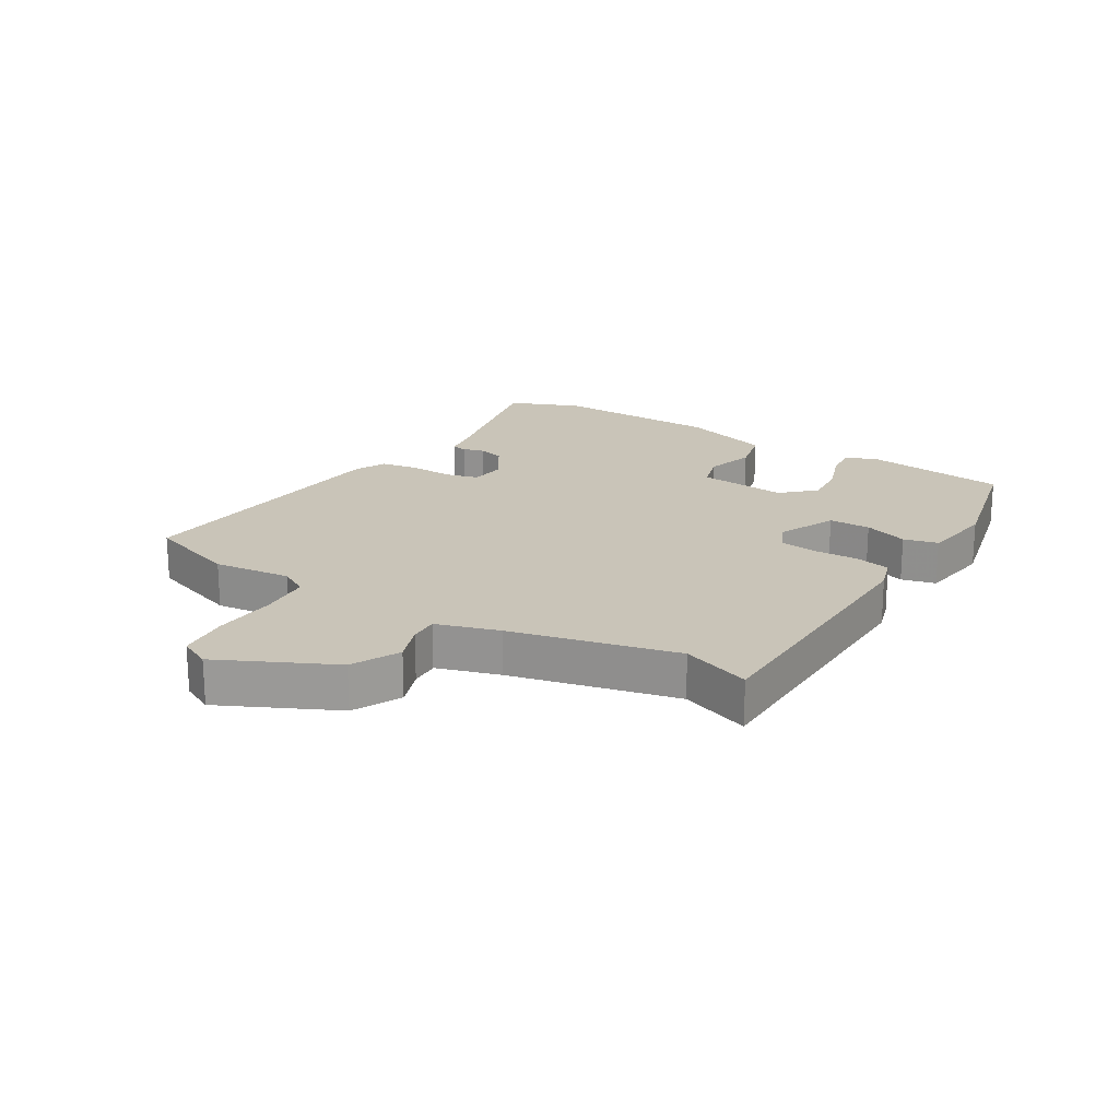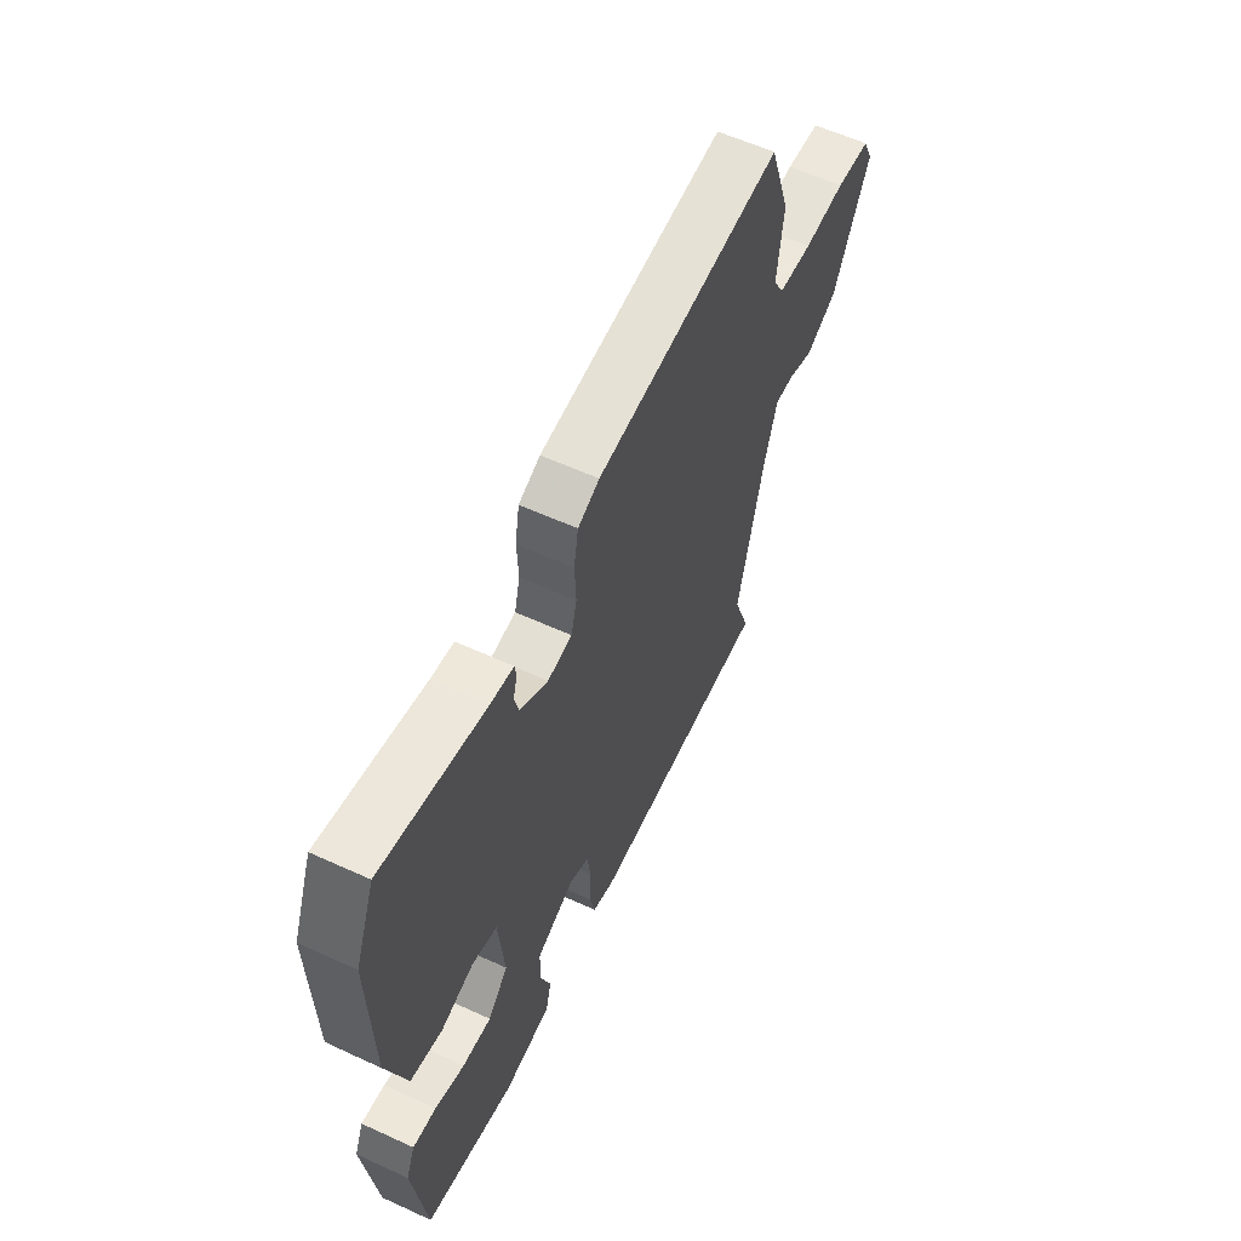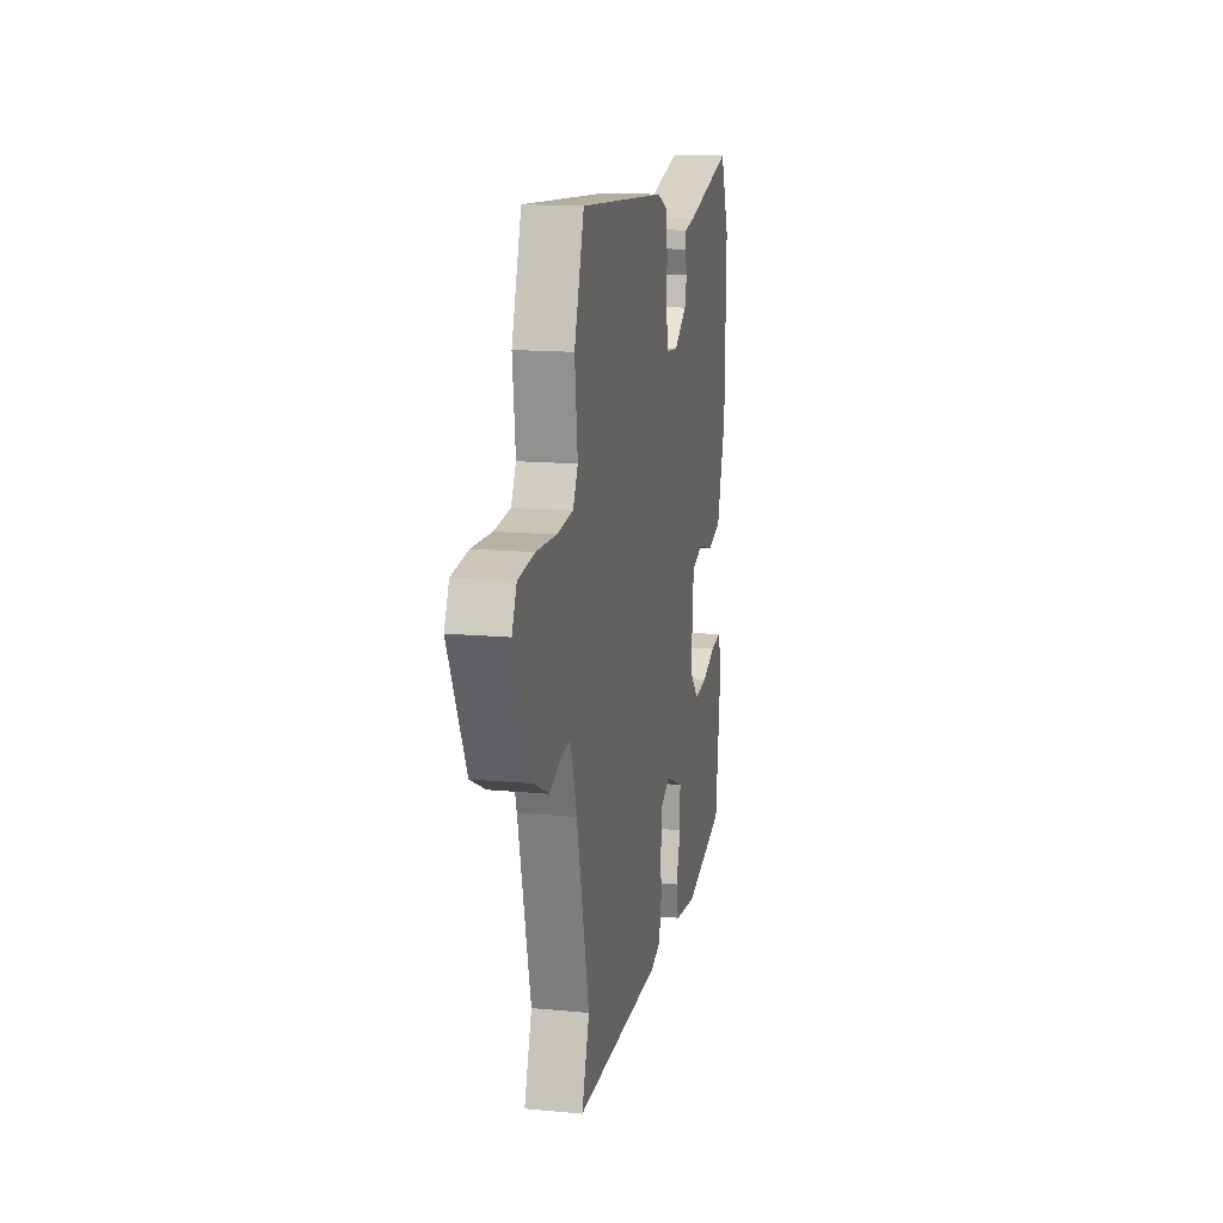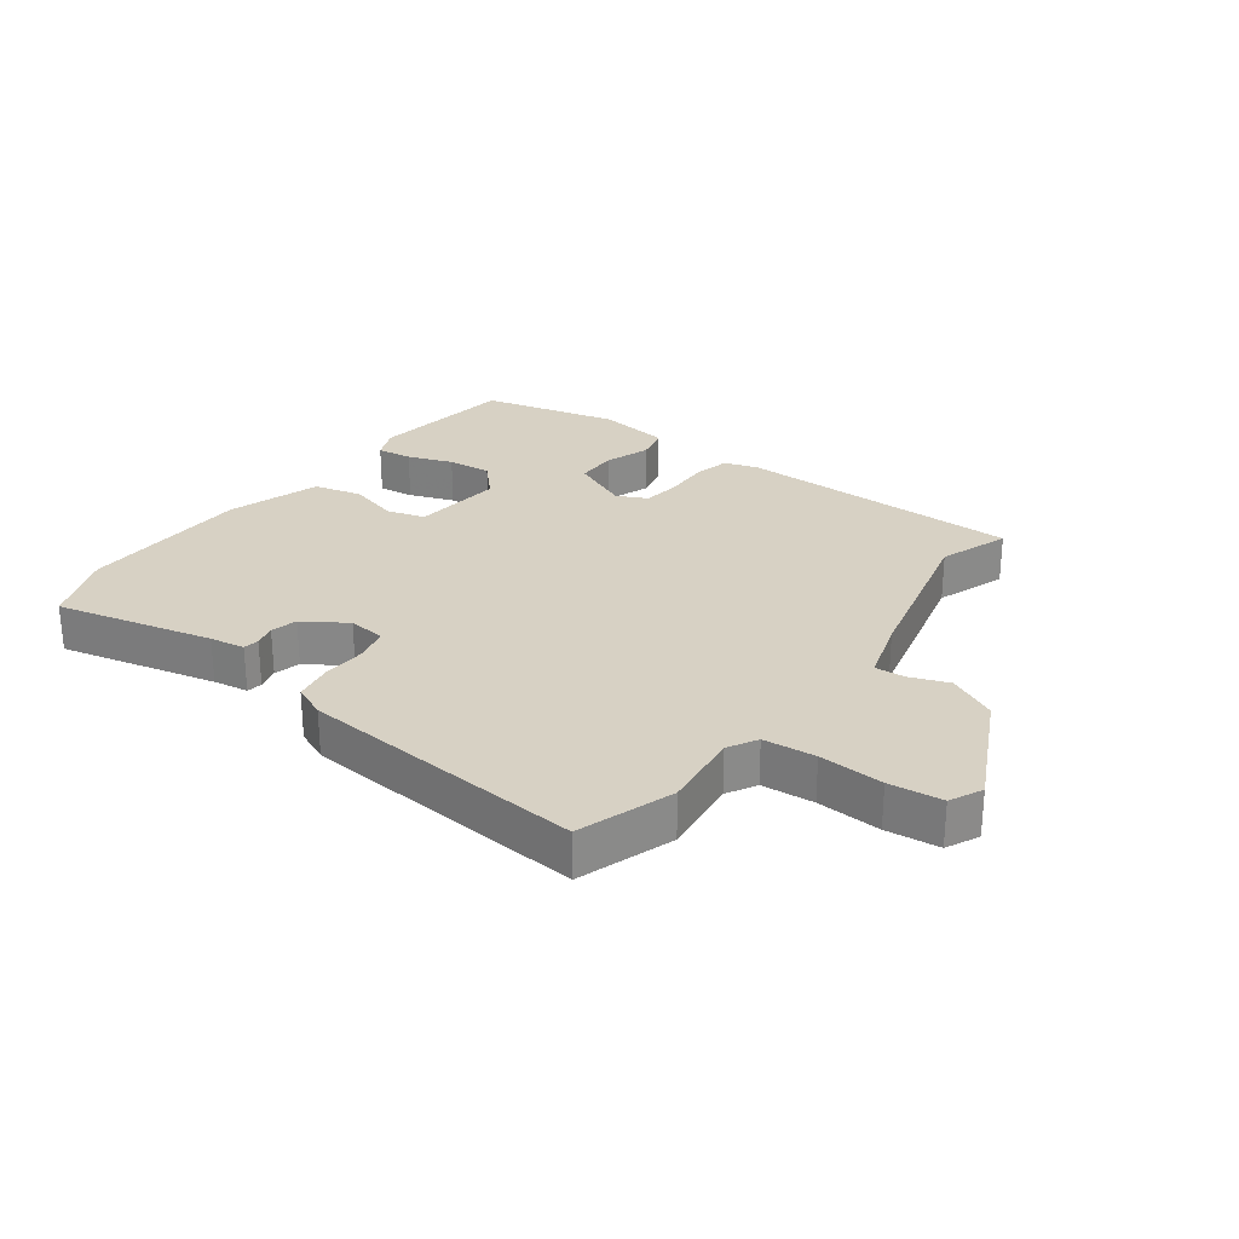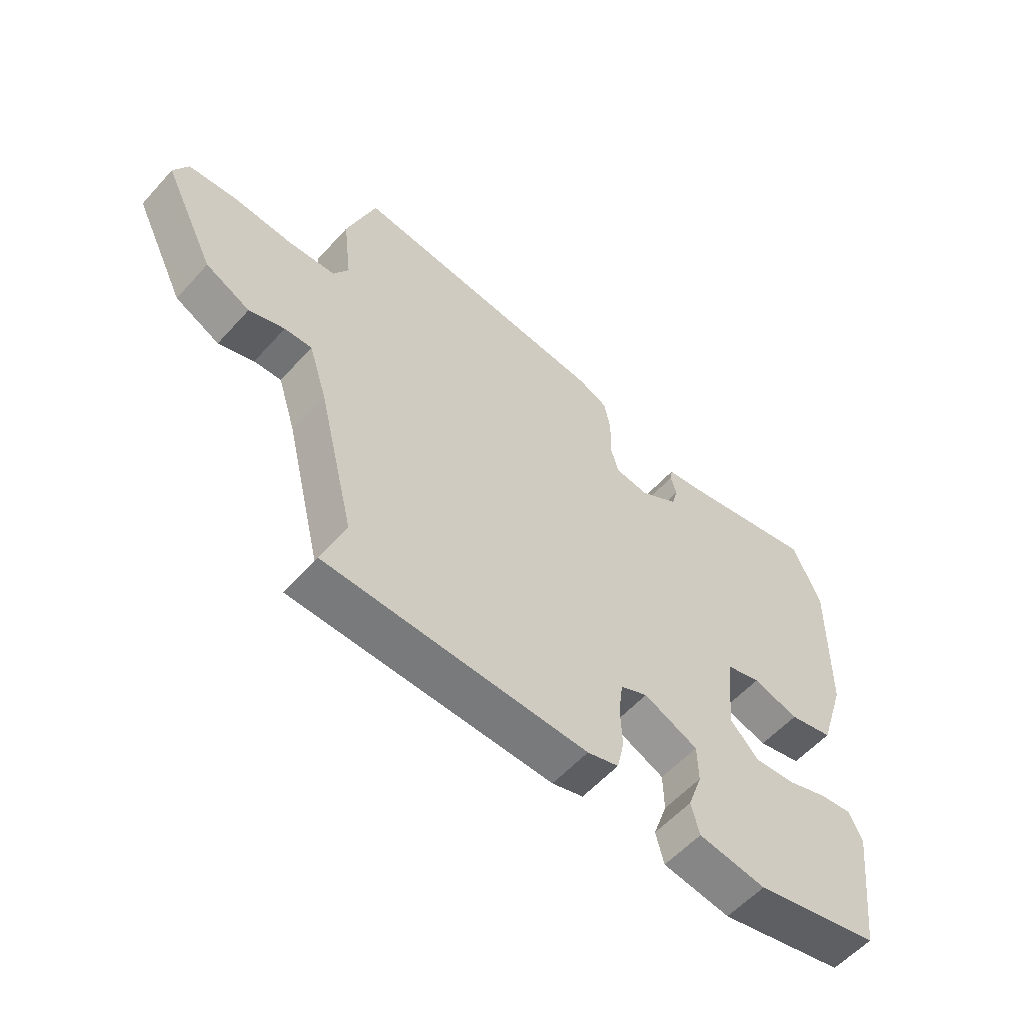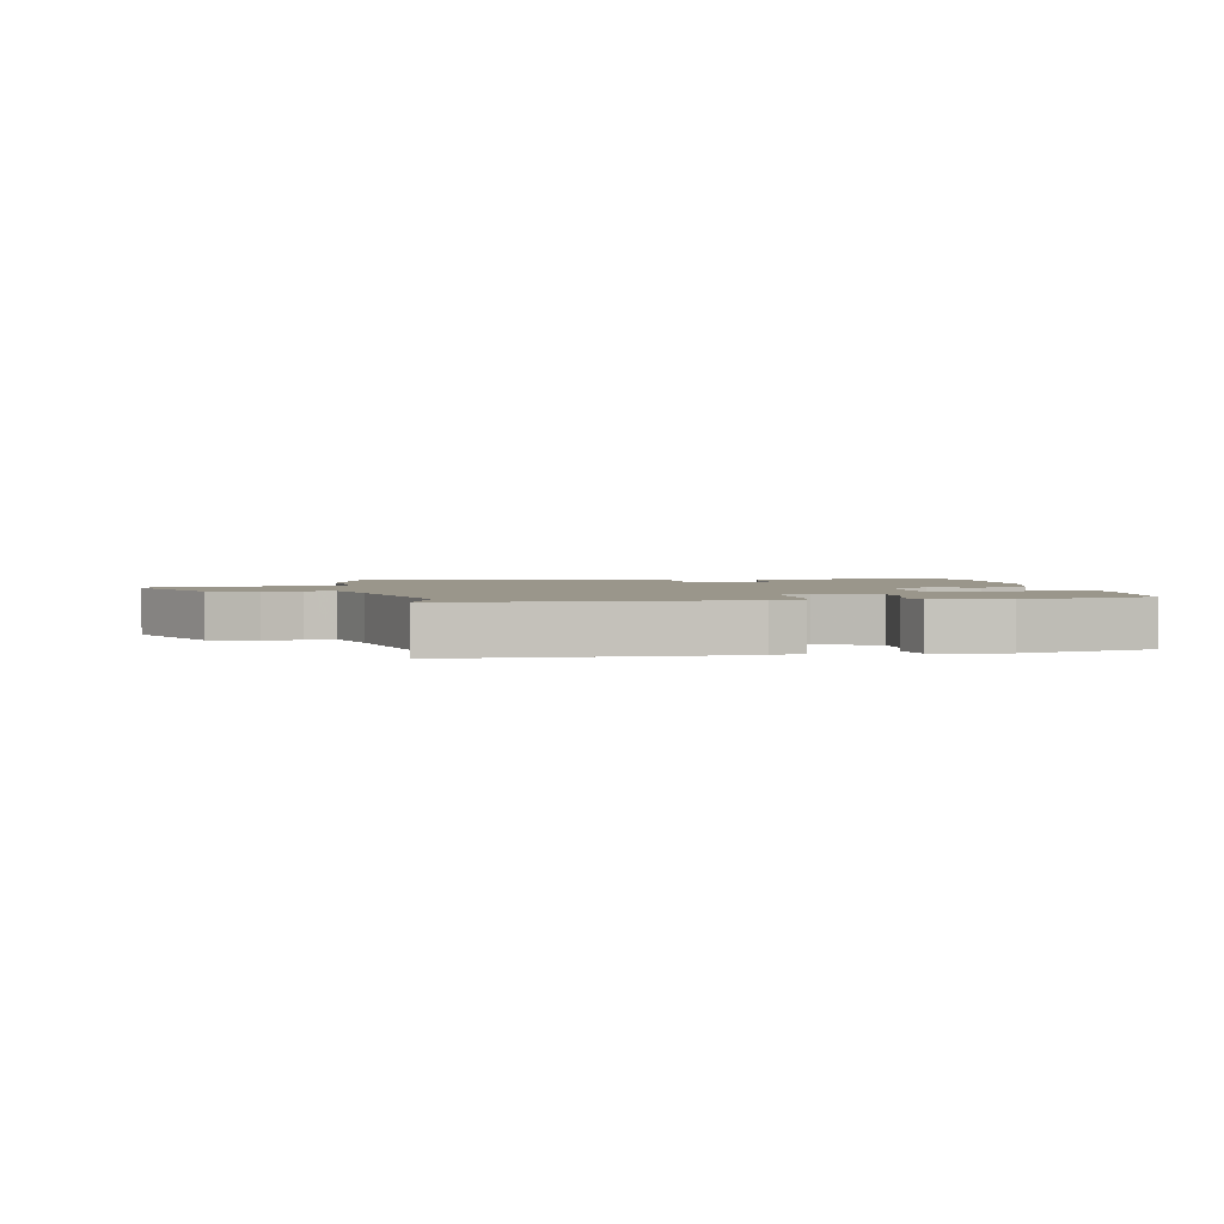
<metadata>
{"format":"obj","ext":"obj","renderer":"f3d","projection":"perspective","resolution":1024,"background":"white","views":[{"elev":20.1,"azim":121.8,"up":"+Y"},{"elev":59.1,"azim":-64.8,"up":"+Z"},{"elev":15.3,"azim":101.2,"up":"+Z"},{"elev":27.1,"azim":36.4,"up":"+Y"},{"elev":-57.6,"azim":138.4,"up":"+Z"},{"elev":2.3,"azim":169.2,"up":"+Y"}]}
</metadata>
<code>
v -0.542 0.07 0.397
v -0.494 0.07 0.515
v -0.242 0.07 0.456
v -0.186 0.07 0.447
v -0.182 0.07 0.422
v -0.192 0.07 0.386
v -0.181 0.07 0.344
v -0.113 0.07 0.3
v -0.053 0.07 0.307
v -0.039 0.07 0.361
v -0.042 0.07 0.433
v -0.031 0.07 0.495
v 0.022 0.07 0.518
v 0.481 0.07 0.557
v 0.532 0.07 0.405
v 0.517 0.07 0.278
v 0.543 0.07 0.231
v 0.627 0.07 0.224
v 0.73 0.07 0.23
v 0.815 0.07 0.221
v 0.84 0.07 0.169
v 0.749 0.07 -0.016
v 0.671 0.07 -0.054
v 0.609 0.07 -0.031
v 0.561 0.07 -0.028
v 0.529 0.07 -0.13
v 0.464 0.07 -0.399
v 0.504 0.07 -0.511
v 0.046 0.07 -0.517
v -0.009 0.07 -0.5
v -0.022 0.07 -0.442
v -0.019 0.07 -0.369
v -0.027 0.07 -0.308
v -0.075 0.07 -0.285
v -0.17 0.07 -0.327
v -0.171 0.07 -0.395
v -0.146 0.07 -0.467
v -0.16 0.07 -0.523
v -0.278 0.07 -0.54
v -0.498 0.07 -0.488
v -0.528 0.07 -0.252
v -0.506 0.07 -0.201
v -0.449 0.07 -0.208
v -0.377 0.07 -0.234
v -0.306 0.07 -0.24
v -0.256 0.07 -0.187
v -0.27 0.07 -0.04
v -0.331 0.07 -0.022
v -0.412 0.07 -0.045
v -0.489 0.07 -0.026
v -0.536 0.07 0.122
v -0.542 0 0.397
v -0.494 0 0.515
v -0.242 0 0.456
v -0.186 0 0.447
v -0.182 0 0.422
v -0.192 0 0.386
v -0.181 0 0.344
v -0.113 0 0.3
v -0.053 0 0.307
v -0.039 0 0.361
v -0.042 0 0.433
v -0.031 0 0.495
v 0.022 0 0.518
v 0.481 0 0.557
v 0.532 0 0.405
v 0.517 0 0.278
v 0.543 0 0.231
v 0.627 0 0.224
v 0.73 0 0.23
v 0.815 0 0.221
v 0.84 0 0.169
v 0.749 0 -0.016
v 0.671 0 -0.054
v 0.609 0 -0.031
v 0.561 0 -0.028
v 0.529 0 -0.13
v 0.464 0 -0.399
v 0.504 0 -0.511
v 0.046 0 -0.517
v -0.009 0 -0.5
v -0.022 0 -0.442
v -0.019 0 -0.369
v -0.027 0 -0.308
v -0.075 0 -0.285
v -0.17 0 -0.327
v -0.171 0 -0.395
v -0.146 0 -0.467
v -0.16 0 -0.523
v -0.278 0 -0.54
v -0.498 0 -0.488
v -0.528 0 -0.252
v -0.506 0 -0.201
v -0.449 0 -0.208
v -0.377 0 -0.234
v -0.306 0 -0.24
v -0.256 0 -0.187
v -0.27 0 -0.04
v -0.331 0 -0.022
v -0.412 0 -0.045
v -0.489 0 -0.026
v -0.536 0 0.122
f 1 2 3
f 51 1 3
f 50 51 3
f 49 50 3
f 48 49 3
f 47 48 3 4
f 46 47 4
f 42 43 44
f 41 42 44
f 40 41 44
f 39 40 44
f 38 39 44
f 37 38 44
f 36 37 44
f 35 36 44 45
f 34 35 45 46
f 30 31 32
f 29 30 32
f 28 29 32
f 27 28 32
f 26 27 32 33
f 33 34 46
f 26 33 46
f 25 26 46
f 22 23 24
f 21 22 24
f 20 21 24
f 19 20 24
f 18 19 24
f 17 18 24 25
f 14 15 16
f 13 14 16
f 12 13 16
f 11 12 16
f 10 11 16
f 16 17 25
f 10 16 25
f 9 10 25
f 4 5 6
f 46 4 6
f 46 6 7
f 8 9 25 46
f 7 8 46
f 54 53 52
f 54 52 102
f 54 102 101
f 54 101 100
f 54 100 99
f 55 54 99 98
f 55 98 97
f 95 94 93
f 95 93 92
f 95 92 91
f 95 91 90
f 95 90 89
f 95 89 88
f 95 88 87
f 96 95 87 86
f 97 96 86 85
f 83 82 81
f 83 81 80
f 83 80 79
f 83 79 78
f 84 83 78 77
f 97 85 84
f 97 84 77
f 97 77 76
f 75 74 73
f 75 73 72
f 75 72 71
f 75 71 70
f 75 70 69
f 76 75 69 68
f 67 66 65
f 67 65 64
f 67 64 63
f 67 63 62
f 67 62 61
f 76 68 67
f 76 67 61
f 76 61 60
f 57 56 55
f 57 55 97
f 58 57 97
f 97 76 60 59
f 97 59 58
f 1 52 53 2
f 2 53 54 3
f 3 54 55 4
f 4 55 56 5
f 5 56 57 6
f 6 57 58 7
f 7 58 59 8
f 8 59 60 9
f 9 60 61 10
f 10 61 62 11
f 11 62 63 12
f 12 63 64 13
f 13 64 65 14
f 14 65 66 15
f 15 66 67 16
f 16 67 68 17
f 17 68 69 18
f 18 69 70 19
f 19 70 71 20
f 20 71 72 21
f 21 72 73 22
f 22 73 74 23
f 23 74 75 24
f 24 75 76 25
f 25 76 77 26
f 26 77 78 27
f 27 78 79 28
f 28 79 80 29
f 29 80 81 30
f 30 81 82 31
f 31 82 83 32
f 32 83 84 33
f 33 84 85 34
f 34 85 86 35
f 35 86 87 36
f 36 87 88 37
f 37 88 89 38
f 38 89 90 39
f 39 90 91 40
f 40 91 92 41
f 41 92 93 42
f 42 93 94 43
f 43 94 95 44
f 44 95 96 45
f 45 96 97 46
f 46 97 98 47
f 47 98 99 48
f 48 99 100 49
f 49 100 101 50
f 50 101 102 51
f 51 102 52 1

</code>
